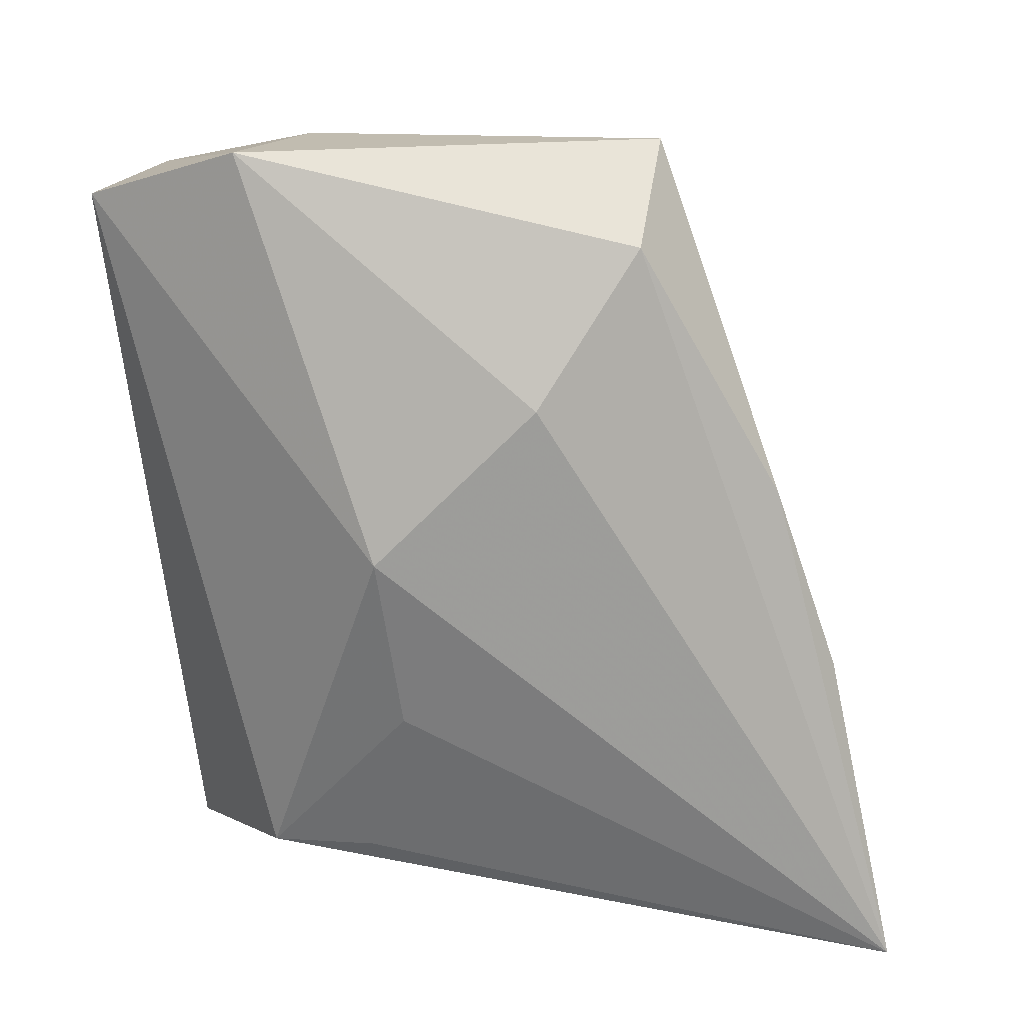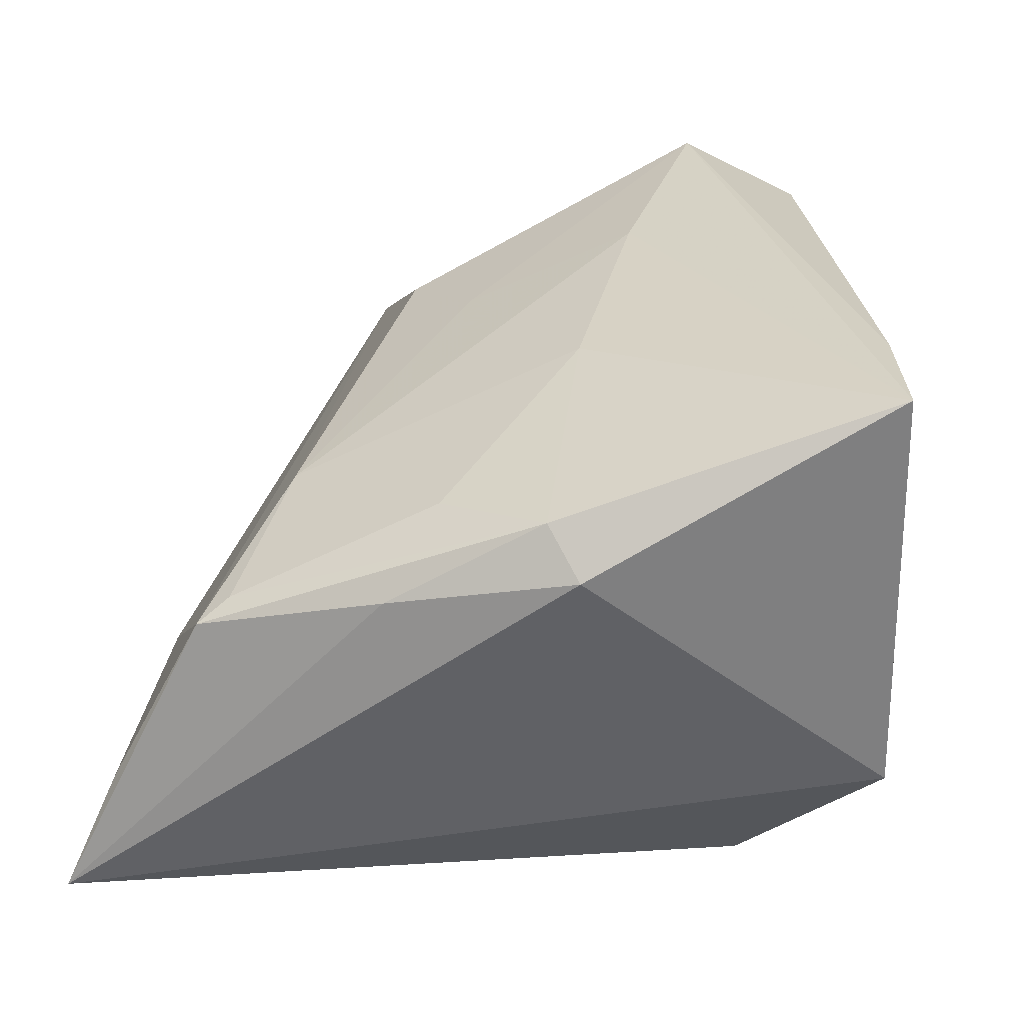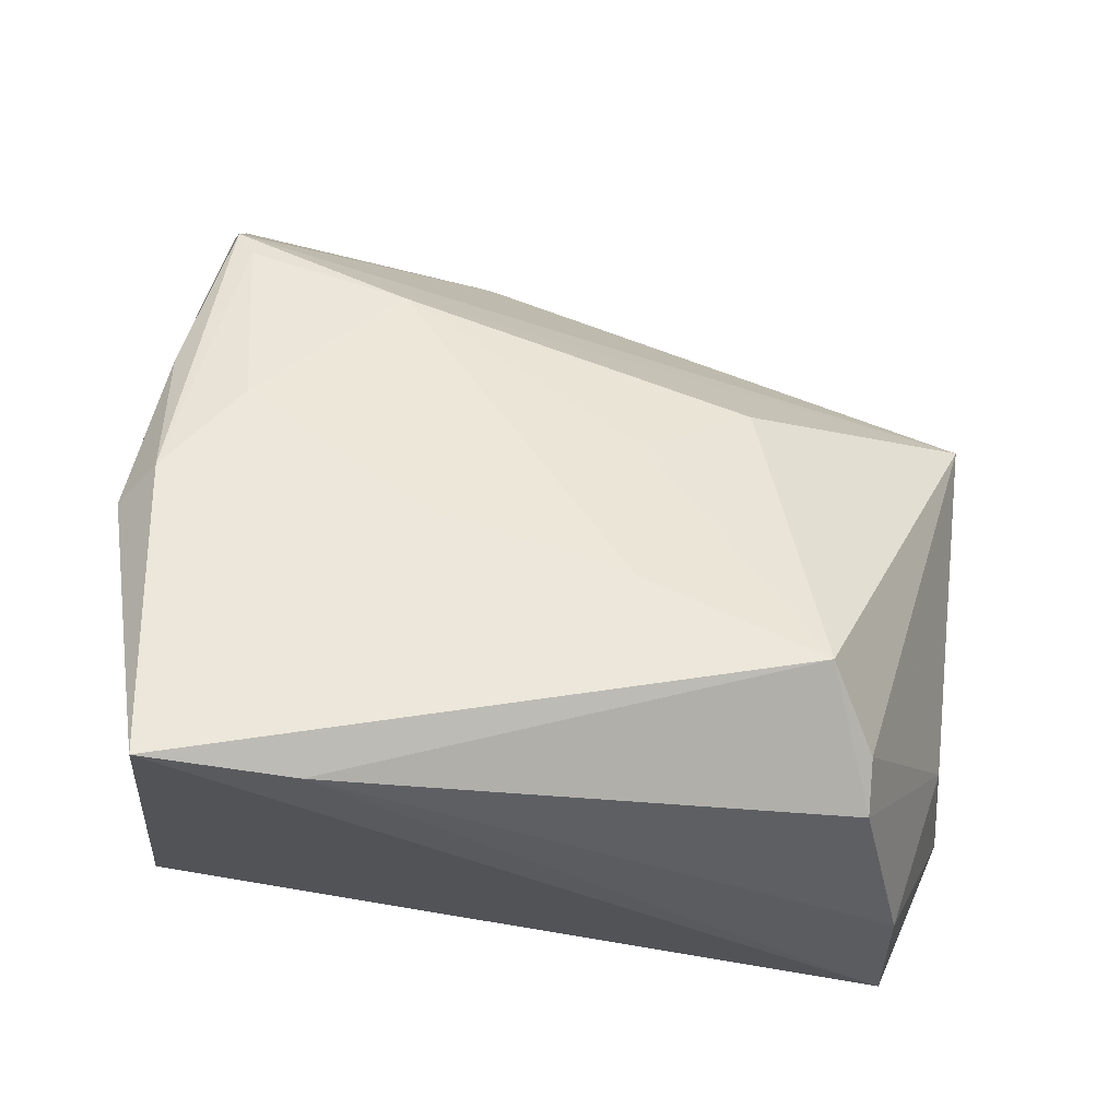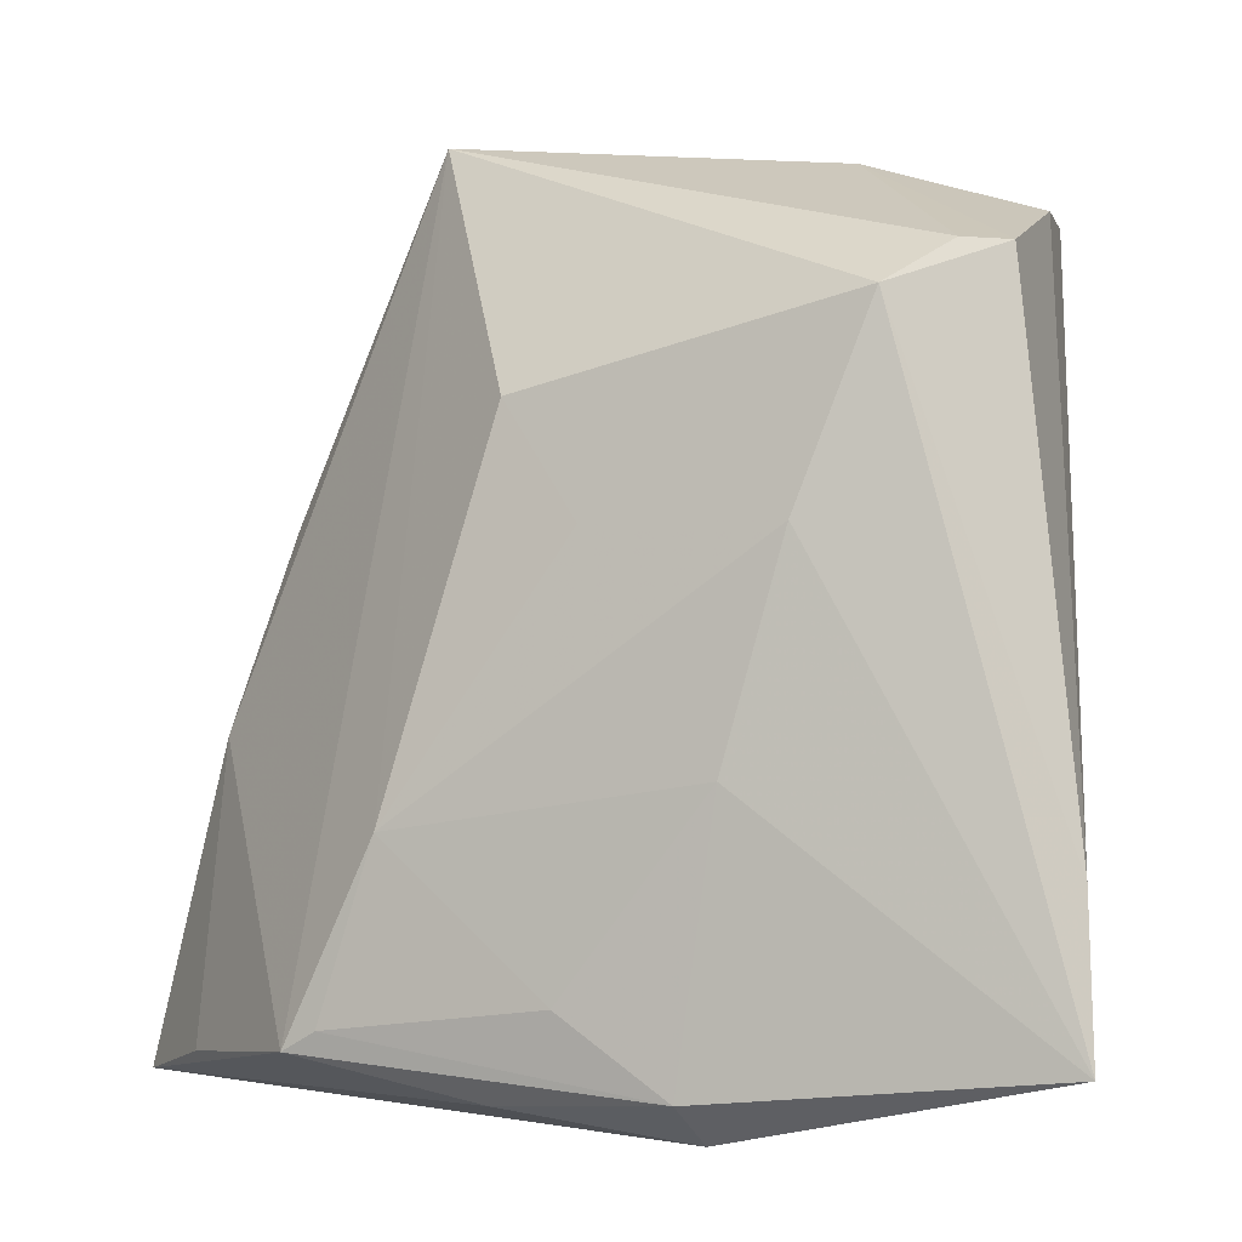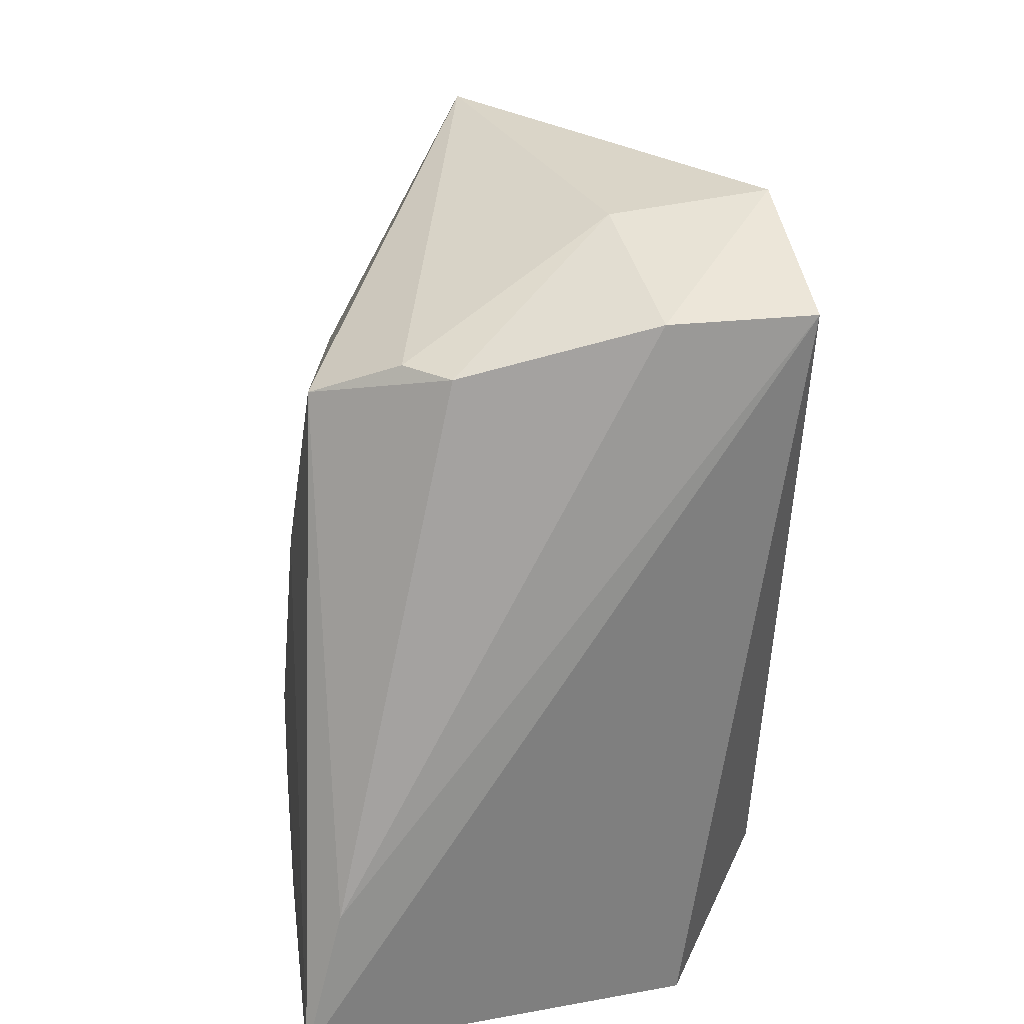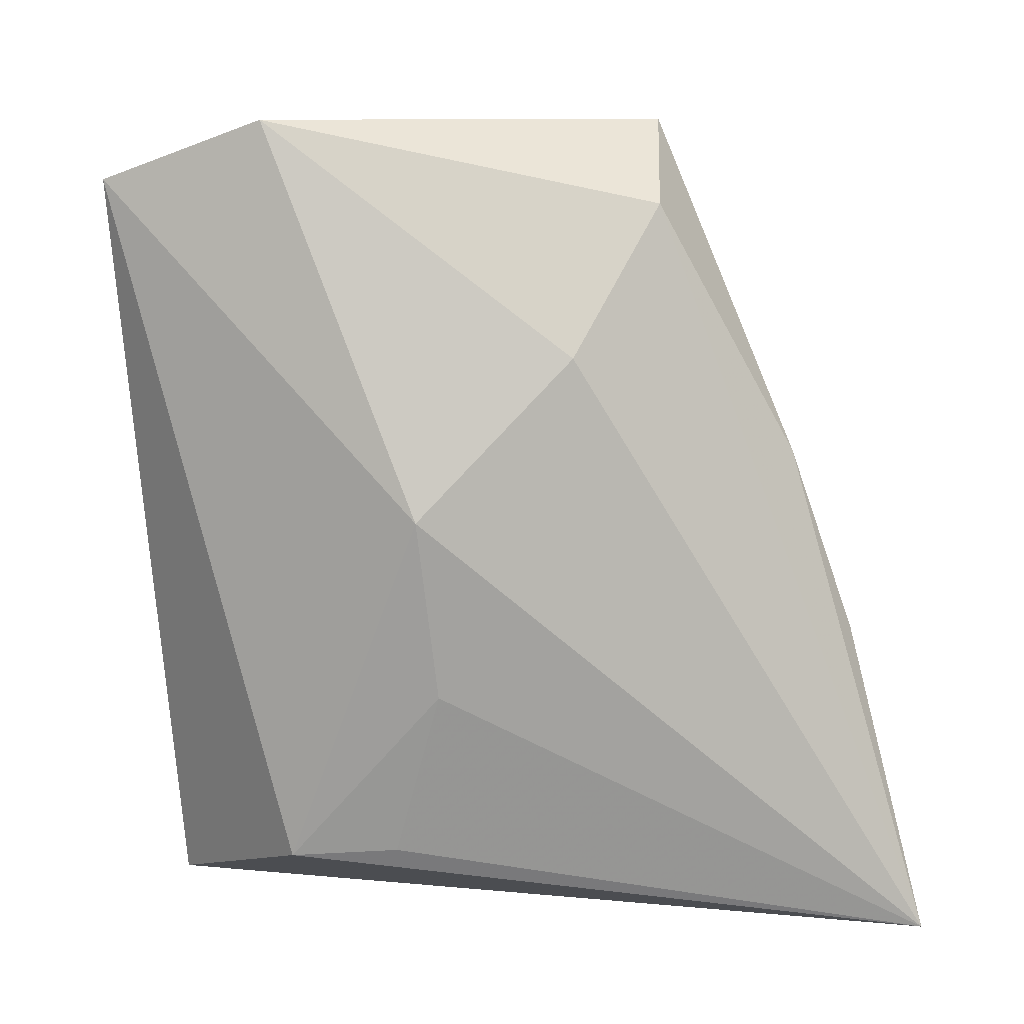
<metadata>
{"format":"obj","ext":"obj","renderer":"f3d","projection":"perspective","resolution":1024,"background":"white","views":[{"elev":22.6,"azim":-150.9,"up":"+Y"},{"elev":-52.4,"azim":18.4,"up":"+Y"},{"elev":51.2,"azim":94.4,"up":"+Z"},{"elev":1.5,"azim":16.2,"up":"+Y"},{"elev":26.7,"azim":82.9,"up":"+Y"},{"elev":10.3,"azim":-161.5,"up":"+Y"}]}
</metadata>
<code>
v 0.01402 0.01366 0.02449
v 0.0212 0.03347 0.0223
v -0.05607 -0.04024 -0.0002786
v -0.02351 -0.01371 0.02346
v -0.002117 -0.02979 -0.02308
v -0.01308 -0.03749 0.0227
v -0.02904 -0.03148 0.02365
v -0.005314 0.01338 0.02177
v -0.04039 0.01292 -0.0005703
v 0.0399 -0.03197 0.02586
v 0.02709 -0.03718 -0.01515
v 0.006122 -0.04024 0.02114
v 0.02986 0.04259 -0.02588
v 0.03067 0.03811 0.009089
v 0.008211 -0.008322 0.02586
v 0.01315 0.04748 -0.00833
v -0.04714 -0.03651 0.00915
v 0.03869 -0.01631 0.02182
v 0.004412 -0.03595 0.02586
v -0.006603 0.007709 -0.02849
v 0.008813 -0.03045 -0.02652
v 0.01203 0.04896 -0.02456
v -0.01332 0.02465 0.01855
v -0.007824 -0.01172 -0.02512
v 0.03089 0.04273 -0.01093
v -0.04681 -0.007017 0.001933
v -0.006521 -0.02824 0.02575
v 0.02641 0.03806 0.0135
v -0.02068 0.02439 -0.01882
v -0.02376 0.04883 0.002895
v -0.03259 -0.03362 0.02305
v -0.02699 0.04009 -0.008033
f 22 13 20
f 13 21 20
f 20 29 22
f 3 29 20
f 3 21 11
f 11 13 10
f 11 21 13
f 32 30 22
f 22 29 32
f 32 9 30
f 32 29 3
f 3 9 32
f 3 11 12
f 12 11 10
f 22 30 16
f 30 28 16
f 14 16 28
f 3 20 24
f 24 20 21
f 3 31 17
f 26 31 30
f 30 9 26
f 26 17 31
f 26 9 3
f 3 17 26
f 6 31 3
f 3 12 6
f 16 14 25
f 25 13 22
f 22 16 25
f 18 25 14
f 10 13 18
f 13 25 18
f 2 28 30
f 2 14 28
f 2 18 14
f 10 18 2
f 5 21 3
f 3 24 5
f 5 24 21
f 10 15 19
f 31 6 19
f 19 12 10
f 19 6 12
f 23 2 30
f 27 19 15
f 4 27 15
f 30 31 4
f 4 23 30
f 1 4 15
f 1 15 10
f 10 2 1
f 2 23 8
f 23 4 8
f 8 1 2
f 4 1 8
f 7 4 31
f 27 4 7
f 31 19 7
f 19 27 7

</code>
